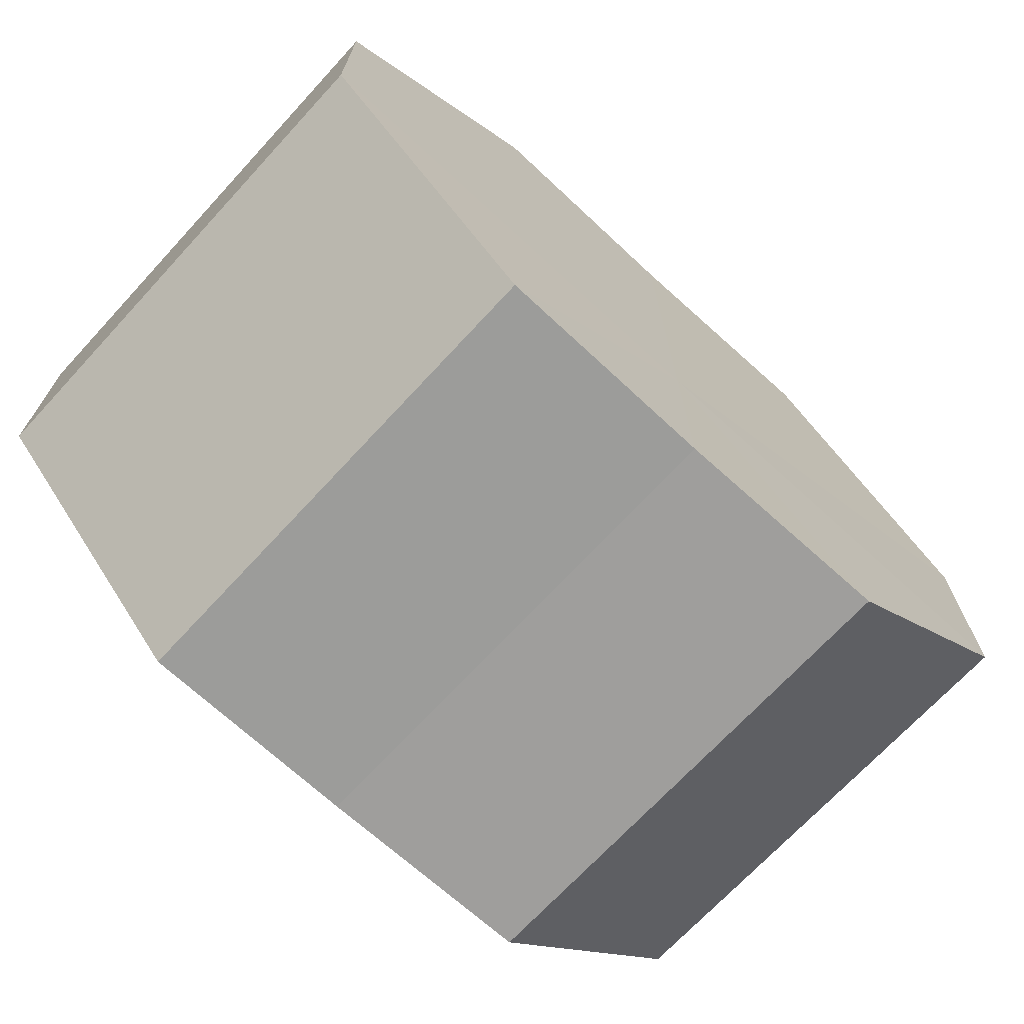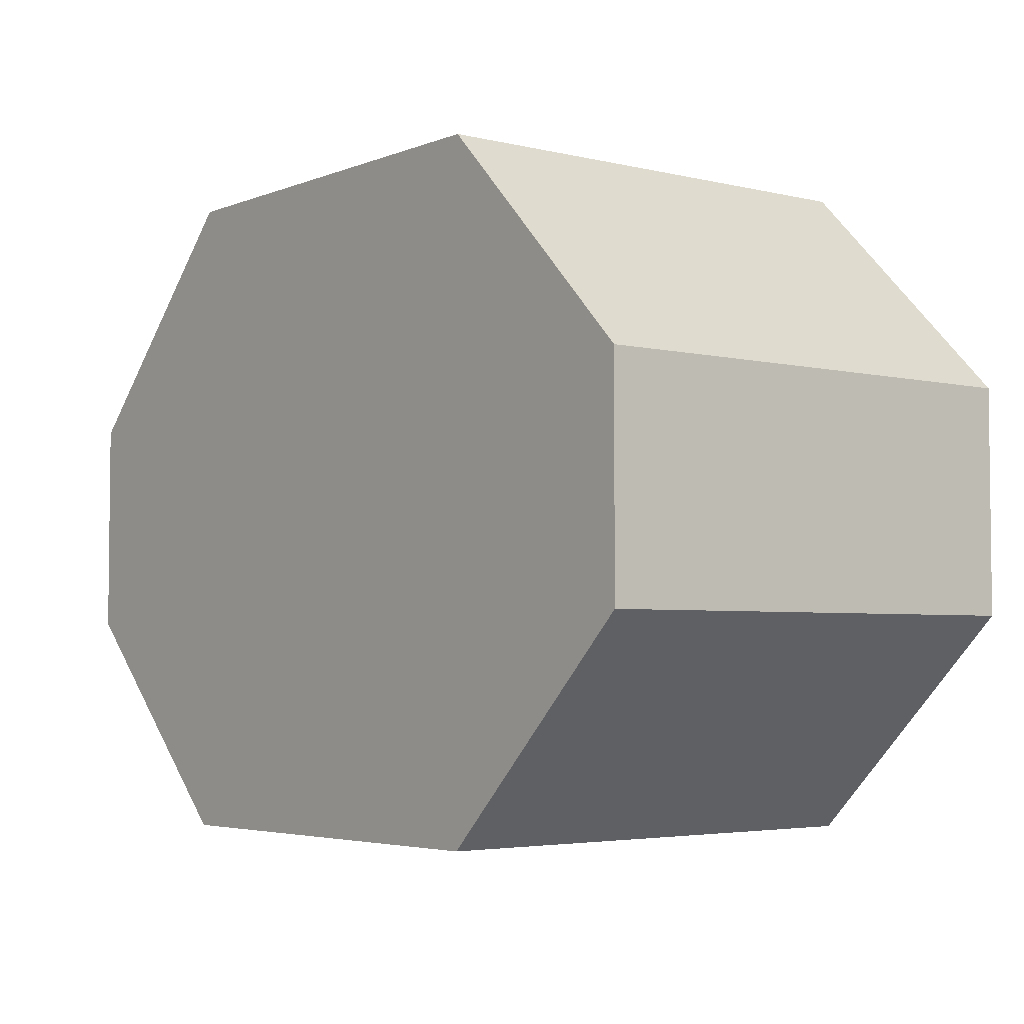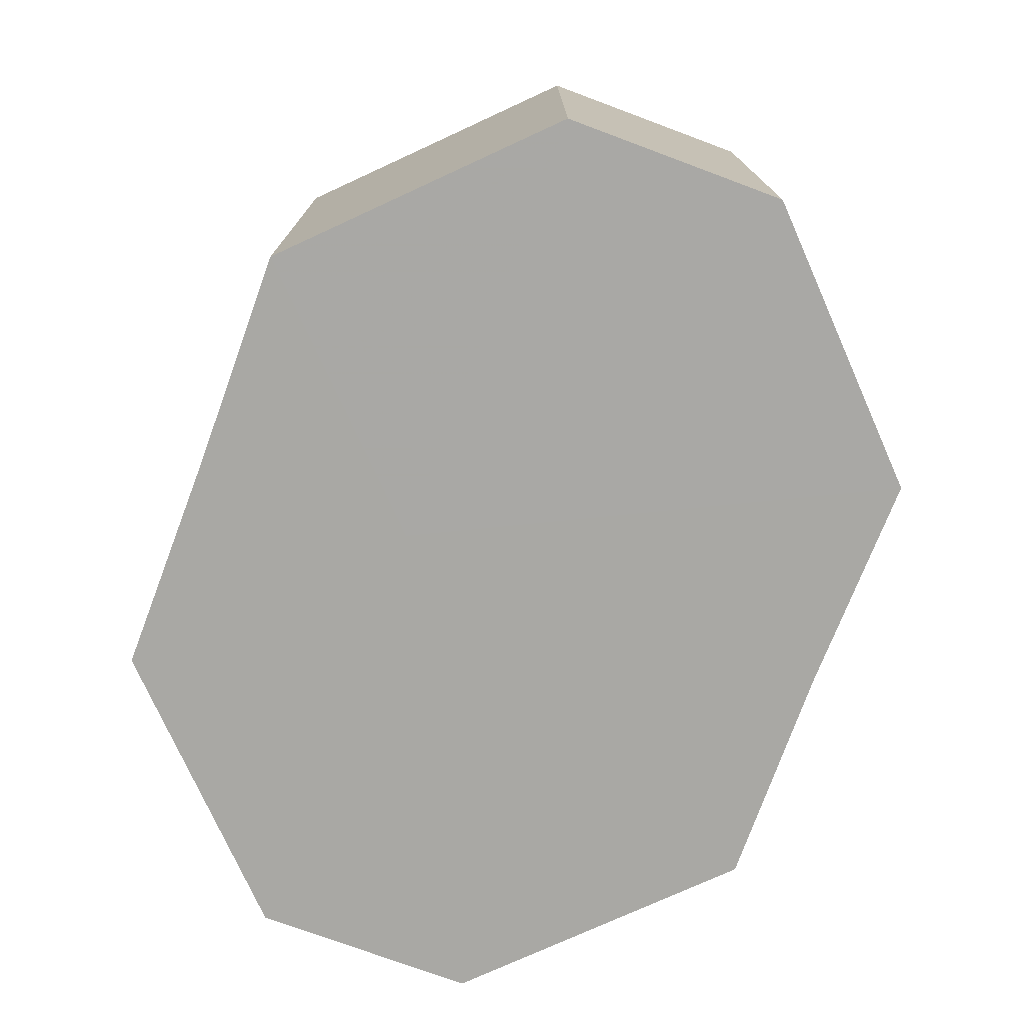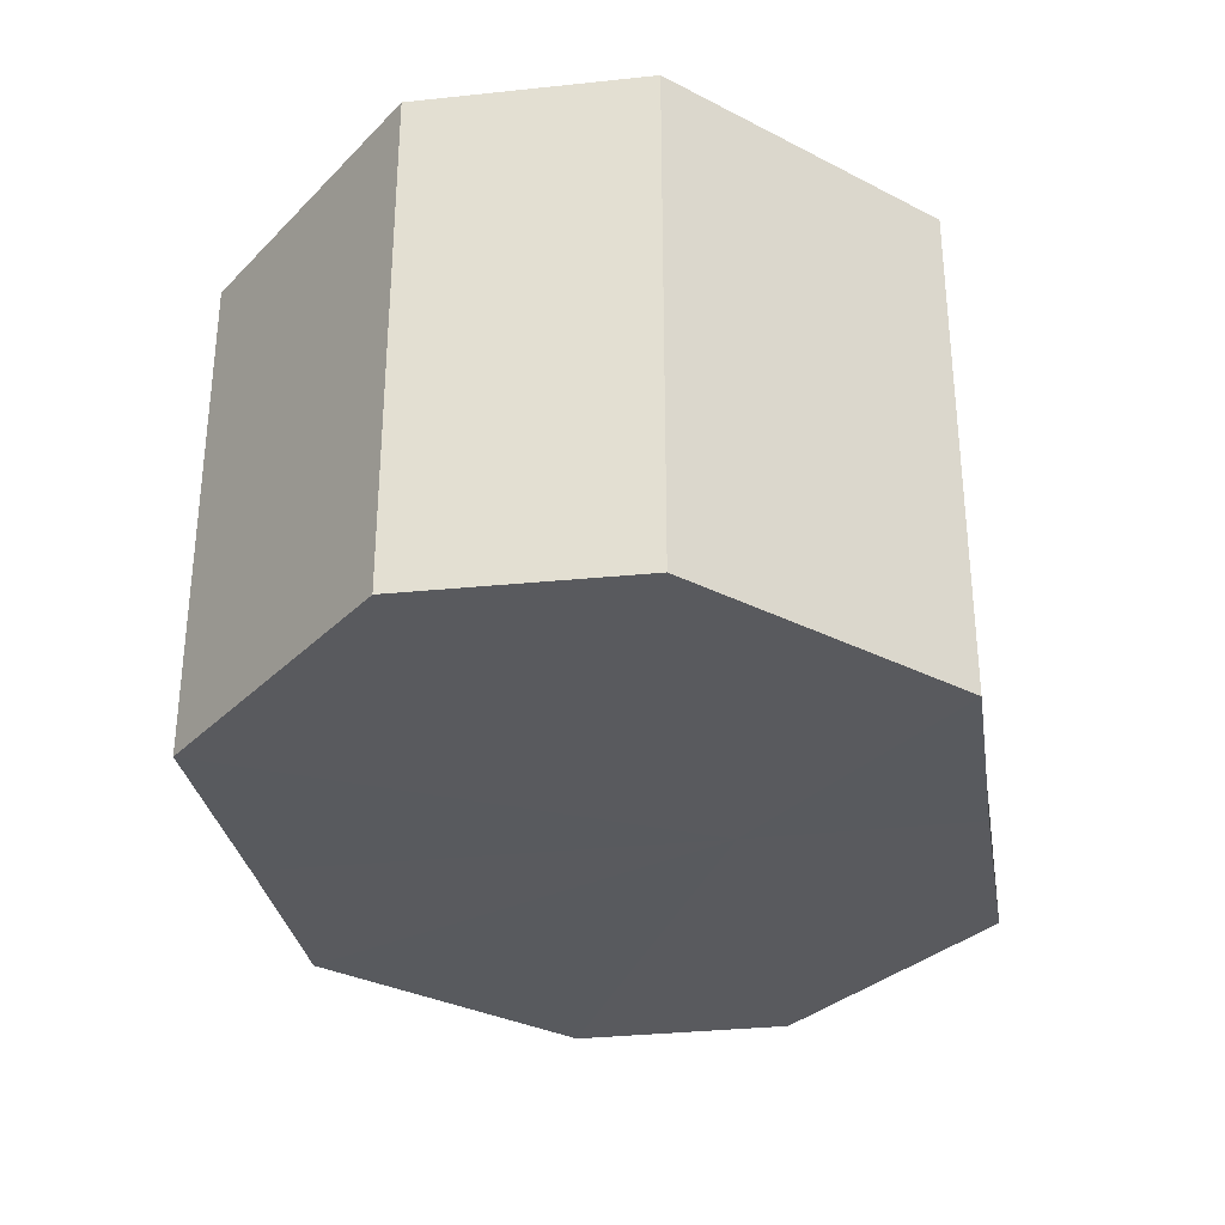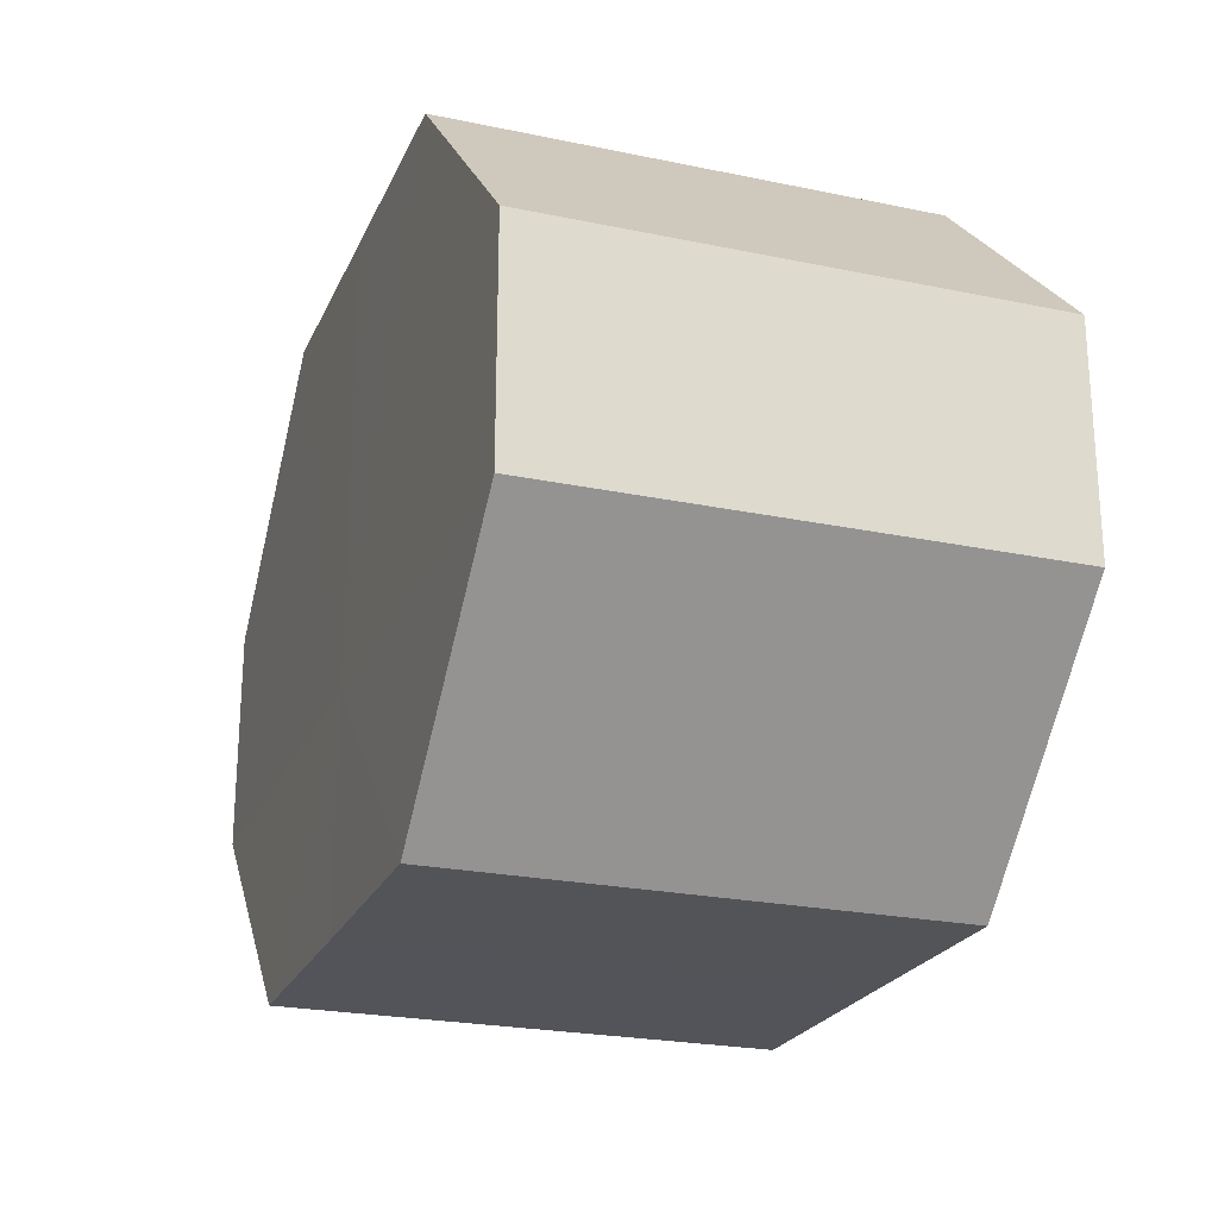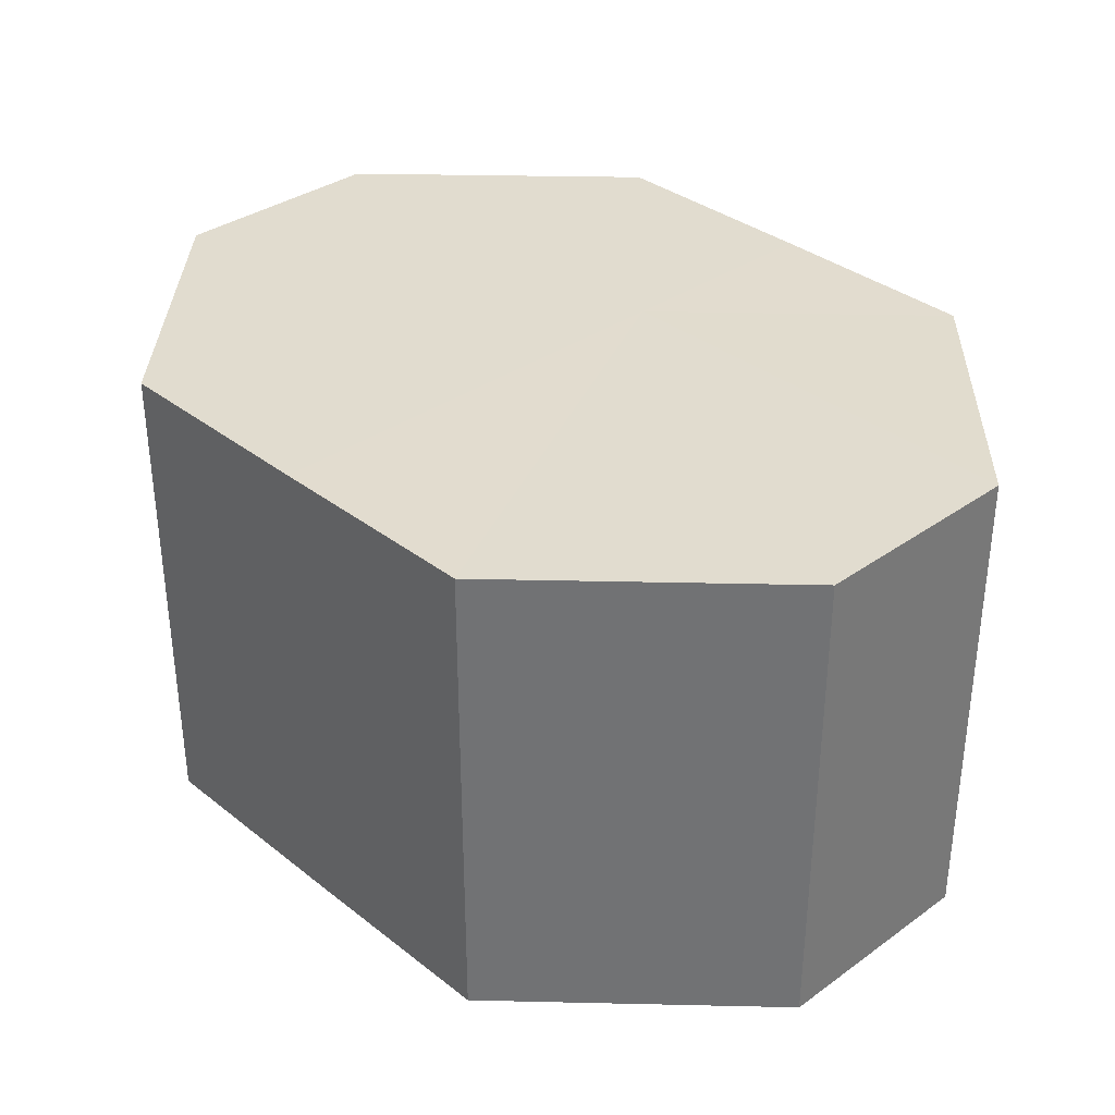
<metadata>
{"format":"obj","ext":"obj","renderer":"f3d","projection":"perspective","resolution":1024,"background":"white","views":[{"elev":-70.2,"azim":-42.6,"up":"+Y"},{"elev":-4.1,"azim":-128.6,"up":"+Y"},{"elev":-75.0,"azim":69.5,"up":"+Z"},{"elev":-31.2,"azim":-80.8,"up":"+Z"},{"elev":-23.3,"azim":-109.5,"up":"+Y"},{"elev":34.4,"azim":-133.5,"up":"+Z"}]}
</metadata>
<code>
o 21270
v 2227 1866 9.169
v 2227 1866 9.169
v 2227 1866 9.191
v 2227 1866 9.169
v 2227 1866 9.191
v 2227 1866 9.169
v 2227 1866 9.191
v 2227 1866 9.169
v 2227 1866 9.191
v 2227 1866 9.169
v 2227 1866 9.191
v 2227 1866 9.169
v 2227 1866 9.191
v 2227 1866 9.169
v 2227 1866 9.191
v 2227 1866 9.169
v 2227 1866 9.191
v 2227 1866 9.169
v 2227 1866 9.191
v 2227 1866 9.191
v 2227 1866 9.191
v 2227 1866 9.169
v 2227 1866 9.191
v 2227 1866 9.169
v 2227 1866 9.191
v 2227 1866 9.191
v 2227 1866 9.169
v 2227 1866 9.191
v 2227 1866 9.169
v 2227 1866 9.169
v 2227 1866 9.191
v 2227 1866 9.191
v 2227 1866 9.169
v 2227 1866 9.191
v 2227 1866 9.169
v 2227 1866 9.169
v 2227 1866 9.191
v 2227 1866 9.191
v 2227 1866 9.169
v 2227 1866 9.169
v 2227 1866 9.169
v 2227 1866 9.169
v 2227 1866 9.169
v 2227 1866 9.169
v 2227 1866 9.169
v 2227 1866 9.169
v 2227 1866 9.169
v 2227 1866 9.169
v 2227 1866 9.169
v 2227 1866 9.169
v 2227 1866 9.169
v 2227 1866 9.191
v 2227 1866 9.191
v 2227 1866 9.191
v 2227 1866 9.191
v 2227 1866 9.191
v 2227 1866 9.191
v 2227 1866 9.191
v 2227 1866 9.191
v 2227 1866 9.191
v 2227 1866 9.191
v 2227 1866 9.191
f 1 2 3
f 2 4 5
f 6 1 7
f 4 8 9
f 10 6 11
f 8 12 13
f 14 10 15
f 12 16 17
f 18 14 19
f 16 18 20
f 21 22 23
f 23 24 25
f 26 27 21
f 28 29 26
f 25 30 31
f 32 33 28
f 34 35 32
f 31 36 37
f 38 39 34
f 37 40 38
f 41 42 43
f 41 44 42
f 41 43 45
f 41 46 44
f 41 45 47
f 41 48 46
f 41 47 49
f 41 50 48
f 41 49 51
f 41 51 50
f 52 53 54
f 52 55 53
f 52 54 56
f 52 57 55
f 52 56 58
f 52 59 57
f 52 58 60
f 52 61 59
f 52 60 62
f 52 62 61

</code>
